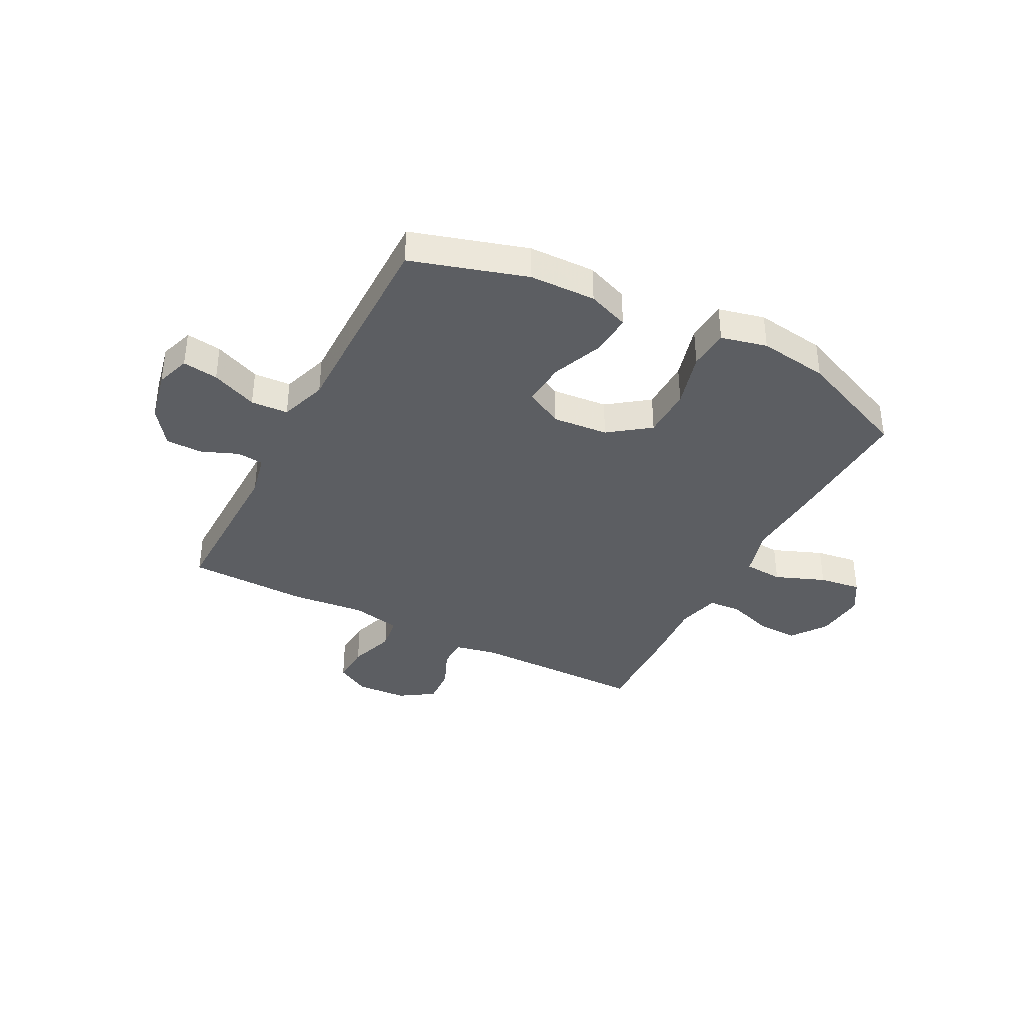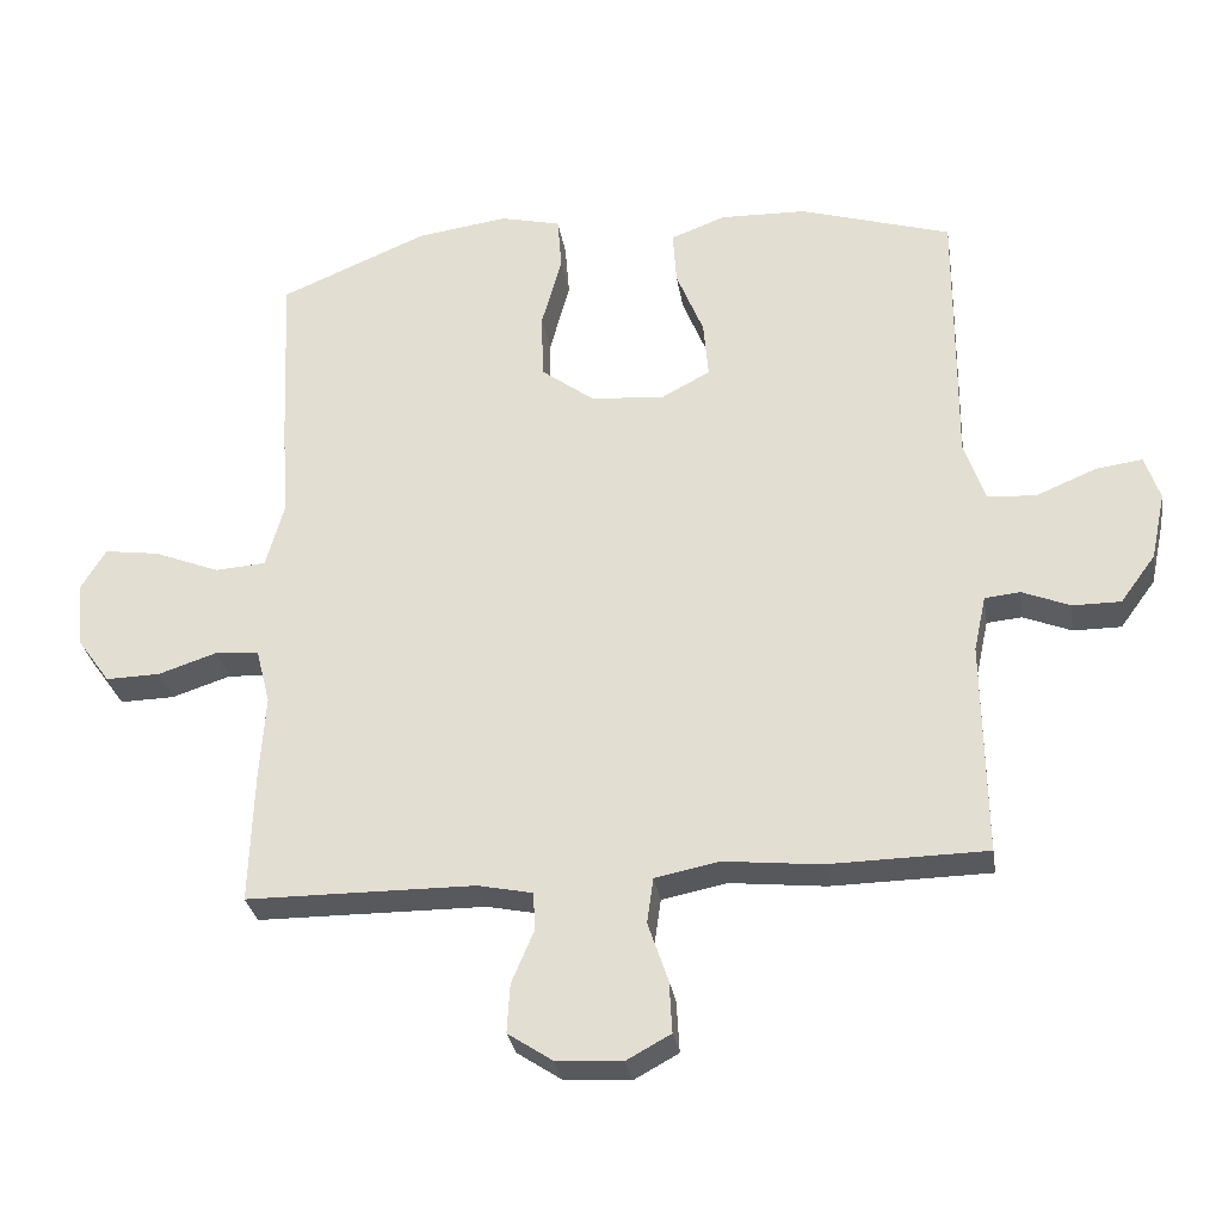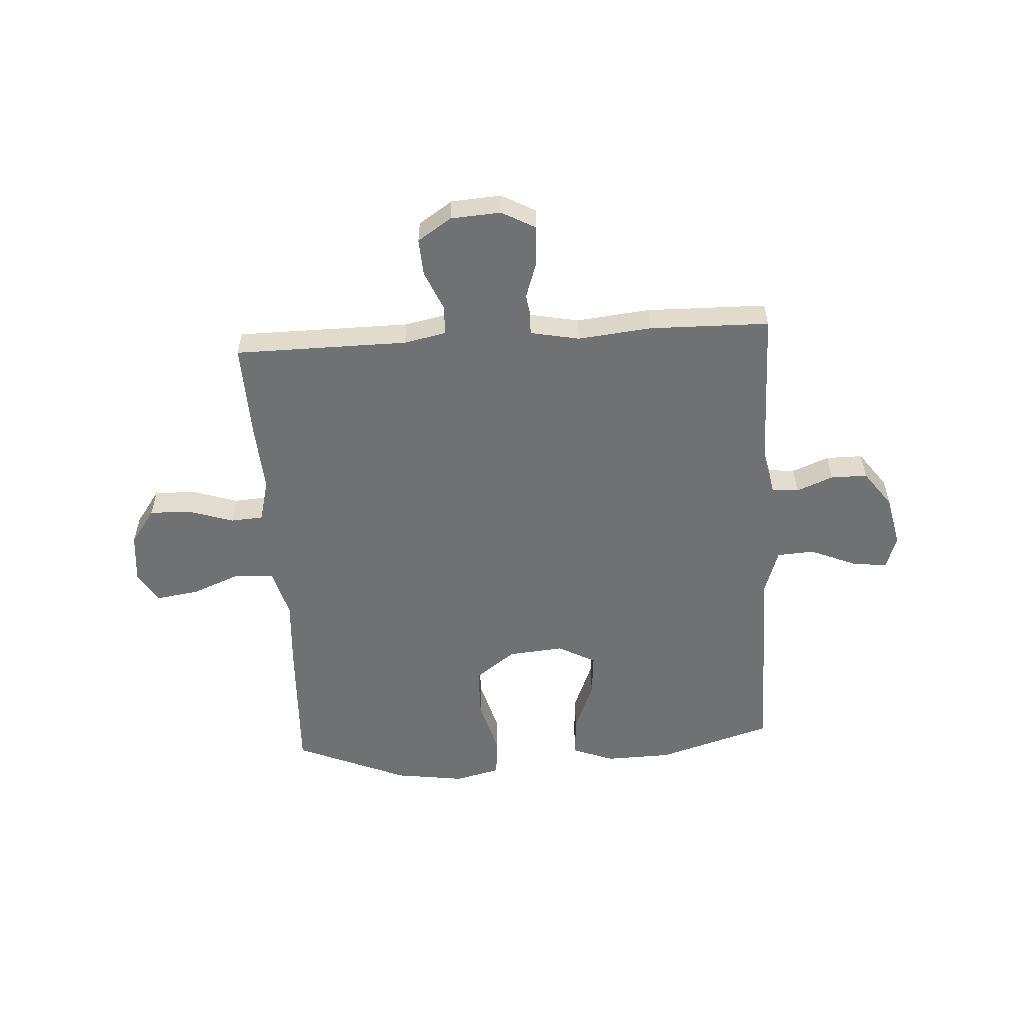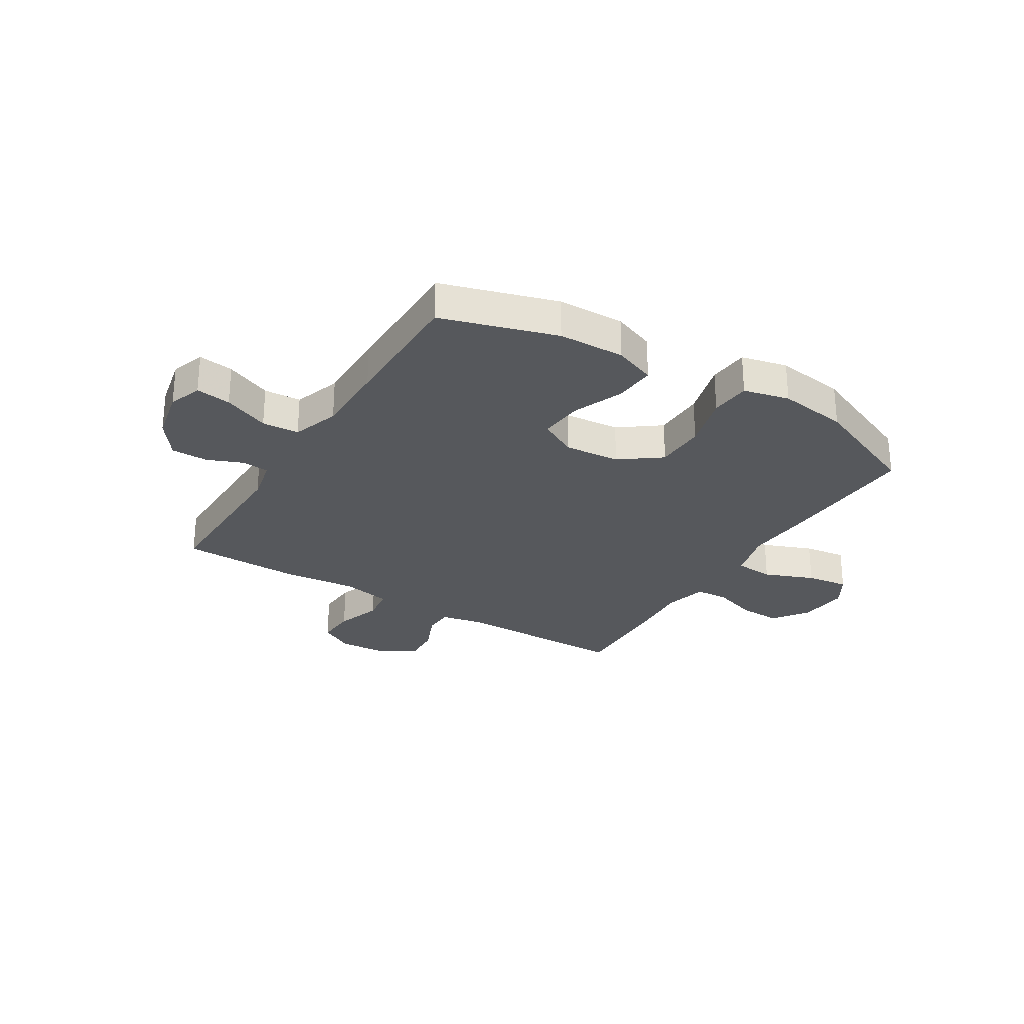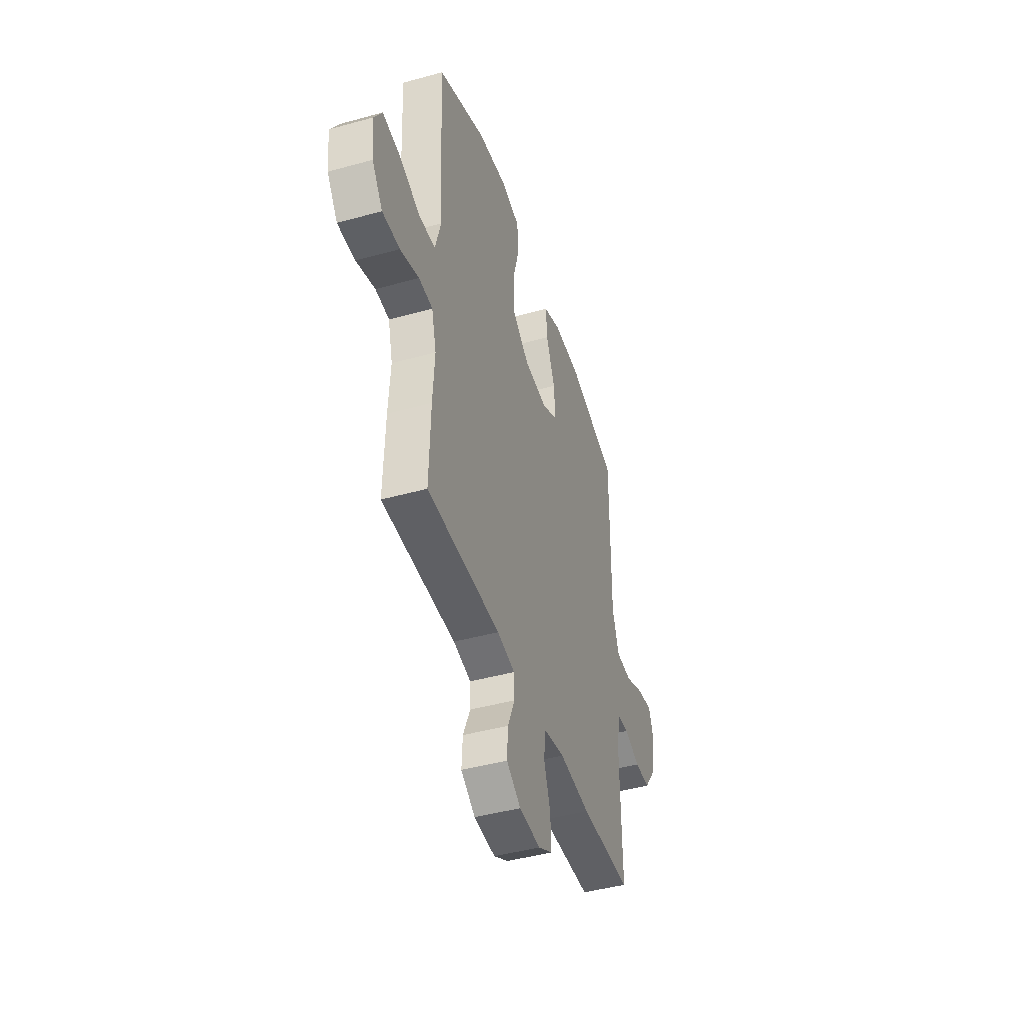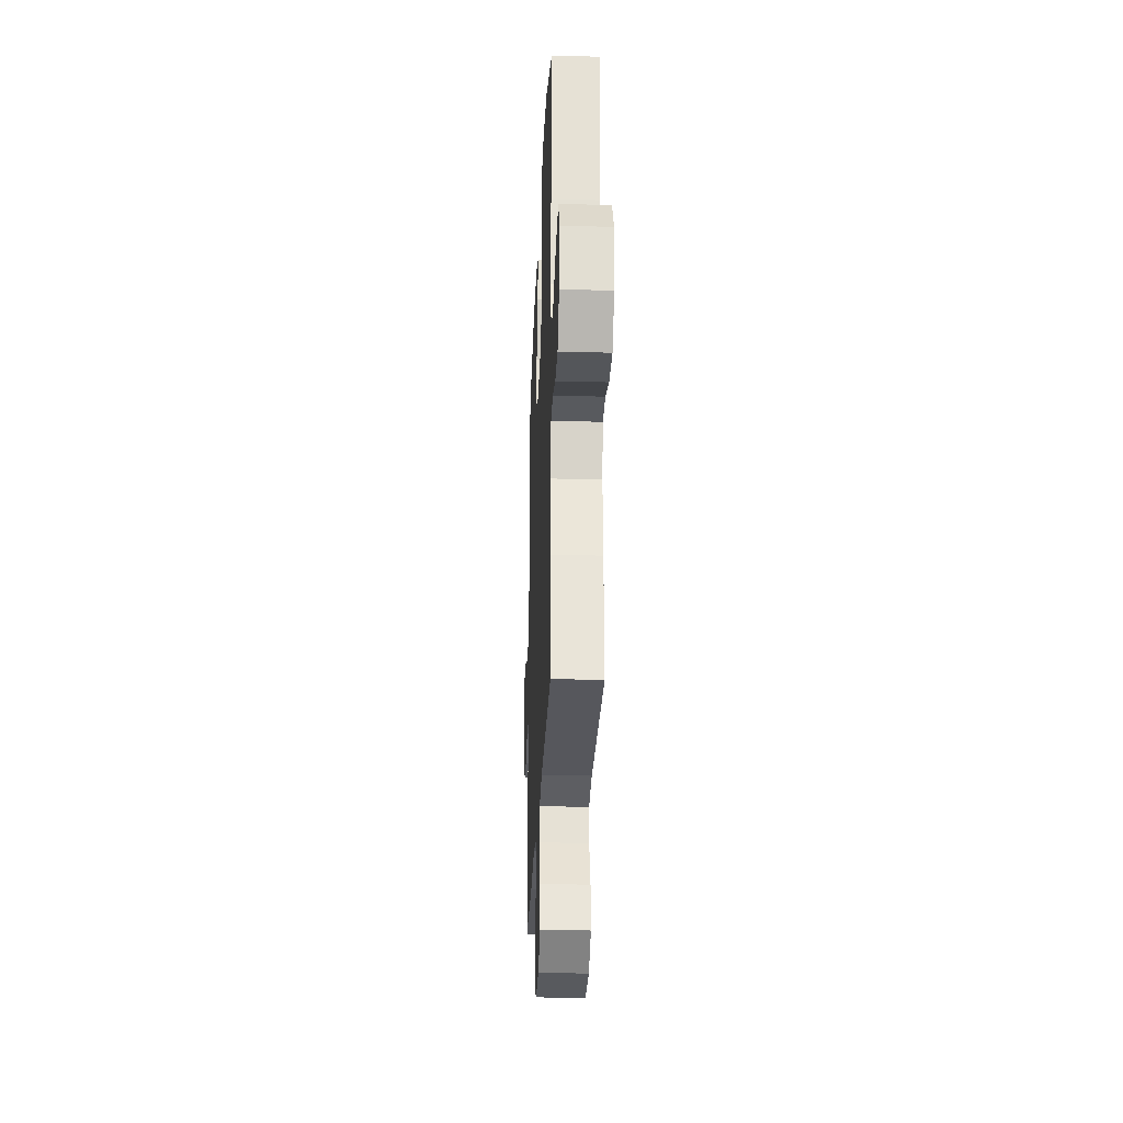
<metadata>
{"format":"obj","ext":"obj","renderer":"f3d","projection":"perspective","resolution":1024,"background":"white","views":[{"elev":-37.8,"azim":-27.5,"up":"+Y"},{"elev":-29.8,"azim":-171.1,"up":"+Z"},{"elev":-55.2,"azim":-176.4,"up":"+Y"},{"elev":-28.0,"azim":-31.6,"up":"+Y"},{"elev":-44.3,"azim":108.0,"up":"+Z"},{"elev":-27.1,"azim":87.6,"up":"+Z"}]}
</metadata>
<code>
v 0.5 0.07 0.5
v 0.489 0.07 0.254
v 0.48 0.07 0.116
v 0.505 0.07 0.026
v 0.576 0.07 0.021
v 0.667 0.07 0.057
v 0.744 0.07 0.068
v 0.779 0.07 0.01
v 0.77 0.07 -0.081
v 0.724 0.07 -0.145
v 0.648 0.07 -0.143
v 0.566 0.07 -0.116
v 0.506 0.07 -0.12
v 0.486 0.07 -0.198
v 0.494 0.07 -0.317
v 0.5 0.07 -0.5
v 0.182 0.07 -0.502
v 0.105 0.07 -0.518
v 0.103 0.07 -0.572
v 0.134 0.07 -0.645
v 0.138 0.07 -0.713
v 0.076 0.07 -0.754
v -0.016 0.07 -0.76
v -0.078 0.07 -0.726
v -0.074 0.07 -0.654
v -0.046 0.07 -0.571
v -0.055 0.07 -0.508
v -0.145 0.07 -0.49
v -0.279 0.07 -0.504
v -0.5 0.07 -0.5
v -0.496 0.07 -0.201
v -0.513 0.07 -0.123
v -0.562 0.07 -0.118
v -0.629 0.07 -0.145
v -0.696 0.07 -0.145
v -0.745 0.07 -0.078
v -0.765 0.07 0.016
v -0.744 0.07 0.078
v -0.679 0.07 0.069
v -0.595 0.07 0.034
v -0.527 0.07 0.038
v -0.498 0.07 0.124
v -0.499 0.07 0.258
v -0.5 0.07 0.5
v -0.289 0.07 0.564
v -0.168 0.07 0.567
v -0.092 0.07 0.538
v -0.097 0.07 0.463
v -0.135 0.07 0.369
v -0.142 0.07 0.289
v -0.073 0.07 0.252
v 0.029 0.07 0.261
v 0.103 0.07 0.316
v 0.105 0.07 0.409
v 0.077 0.07 0.511
v 0.083 0.07 0.585
v 0.167 0.07 0.605
v 0.294 0.07 0.587
v 0.5 0 0.5
v 0.489 0 0.254
v 0.48 0 0.116
v 0.505 0 0.026
v 0.576 0 0.021
v 0.667 0 0.057
v 0.744 0 0.068
v 0.779 0 0.01
v 0.77 0 -0.081
v 0.724 0 -0.145
v 0.648 0 -0.143
v 0.566 0 -0.116
v 0.506 0 -0.12
v 0.486 0 -0.198
v 0.494 0 -0.317
v 0.5 0 -0.5
v 0.182 0 -0.502
v 0.105 0 -0.518
v 0.103 0 -0.572
v 0.134 0 -0.645
v 0.138 0 -0.713
v 0.076 0 -0.754
v -0.016 0 -0.76
v -0.078 0 -0.726
v -0.074 0 -0.654
v -0.046 0 -0.571
v -0.055 0 -0.508
v -0.145 0 -0.49
v -0.279 0 -0.504
v -0.5 0 -0.5
v -0.496 0 -0.201
v -0.513 0 -0.123
v -0.562 0 -0.118
v -0.629 0 -0.145
v -0.696 0 -0.145
v -0.745 0 -0.078
v -0.765 0 0.016
v -0.744 0 0.078
v -0.679 0 0.069
v -0.595 0 0.034
v -0.527 0 0.038
v -0.498 0 0.124
v -0.499 0 0.258
v -0.5 0 0.5
v -0.289 0 0.564
v -0.168 0 0.567
v -0.092 0 0.538
v -0.097 0 0.463
v -0.135 0 0.369
v -0.142 0 0.289
v -0.073 0 0.252
v 0.029 0 0.261
v 0.103 0 0.316
v 0.105 0 0.409
v 0.077 0 0.511
v 0.083 0 0.585
v 0.167 0 0.605
v 0.294 0 0.587
f 54 55 56 57
f 53 54 57 58
f 46 47 48 49
f 46 49 50
f 45 46 50
f 42 43 44 45
f 41 42 45 50
f 37 38 39 40
f 37 40 41
f 36 37 41
f 33 34 35 36
f 32 33 36 41
f 31 32 41 50
f 28 29 30 31
f 27 28 31 50
f 23 24 25 26
f 19 20 21 22
f 18 19 22 23
f 14 15 16 17
f 13 14 17 18
f 9 10 11 12
f 9 12 13
f 8 9 13
f 5 6 7 8
f 5 8 13
f 4 5 13 18
f 58 1 2 3
f 53 58 3 4
f 26 27 50 51
f 18 23 26 51
f 18 51 52
f 4 18 52 53
f 115 114 113 112
f 116 115 112 111
f 107 106 105 104
f 108 107 104
f 108 104 103
f 103 102 101 100
f 108 103 100 99
f 98 97 96 95
f 99 98 95
f 99 95 94
f 94 93 92 91
f 99 94 91 90
f 108 99 90 89
f 89 88 87 86
f 108 89 86 85
f 84 83 82 81
f 80 79 78 77
f 81 80 77 76
f 75 74 73 72
f 76 75 72 71
f 70 69 68 67
f 71 70 67
f 71 67 66
f 66 65 64 63
f 71 66 63
f 76 71 63 62
f 61 60 59 116
f 62 61 116 111
f 109 108 85 84
f 109 84 81 76
f 110 109 76
f 111 110 76 62
f 1 59 60 2
f 2 60 61 3
f 3 61 62 4
f 4 62 63 5
f 5 63 64 6
f 6 64 65 7
f 7 65 66 8
f 8 66 67 9
f 9 67 68 10
f 10 68 69 11
f 11 69 70 12
f 12 70 71 13
f 13 71 72 14
f 14 72 73 15
f 15 73 74 16
f 16 74 75 17
f 17 75 76 18
f 18 76 77 19
f 19 77 78 20
f 20 78 79 21
f 21 79 80 22
f 22 80 81 23
f 23 81 82 24
f 24 82 83 25
f 25 83 84 26
f 26 84 85 27
f 27 85 86 28
f 28 86 87 29
f 29 87 88 30
f 30 88 89 31
f 31 89 90 32
f 32 90 91 33
f 33 91 92 34
f 34 92 93 35
f 35 93 94 36
f 36 94 95 37
f 37 95 96 38
f 38 96 97 39
f 39 97 98 40
f 40 98 99 41
f 41 99 100 42
f 42 100 101 43
f 43 101 102 44
f 44 102 103 45
f 45 103 104 46
f 46 104 105 47
f 47 105 106 48
f 48 106 107 49
f 49 107 108 50
f 50 108 109 51
f 51 109 110 52
f 52 110 111 53
f 53 111 112 54
f 54 112 113 55
f 55 113 114 56
f 56 114 115 57
f 57 115 116 58
f 58 116 59 1

</code>
